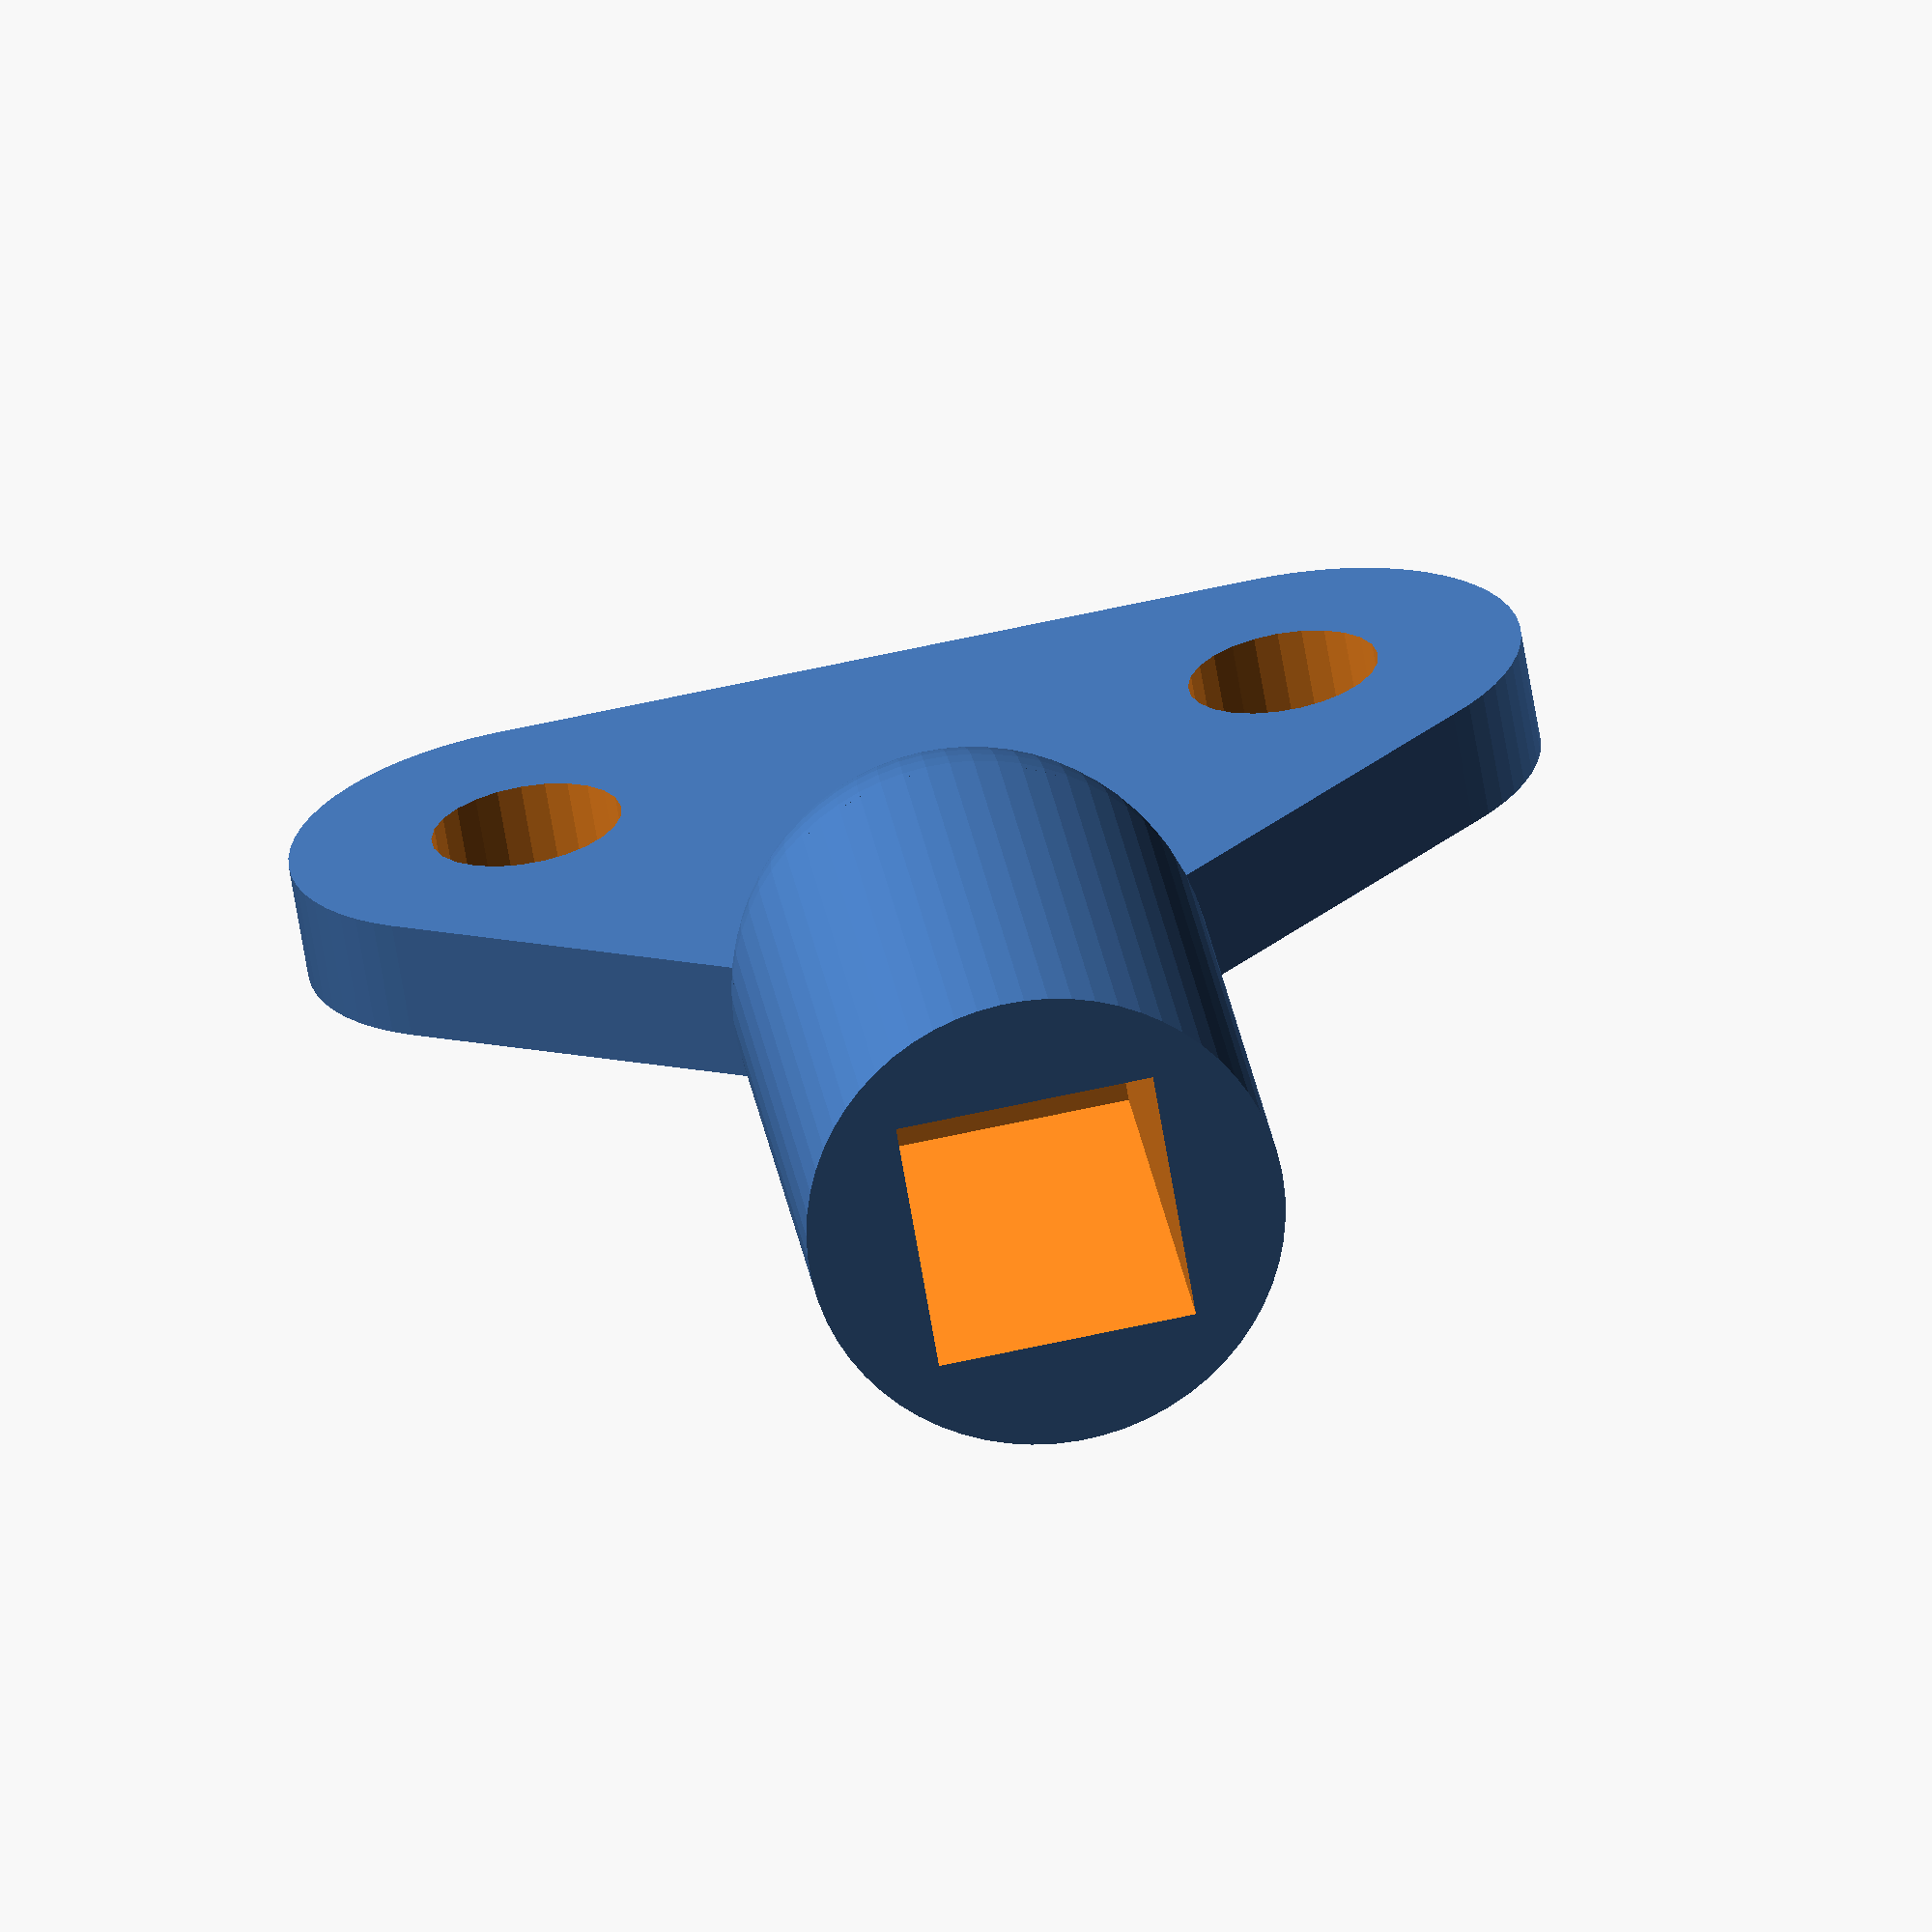
<openscad>
////////////////////////////////////////////////////////////////////////////////
//                              UNIVERSAL KEY                                 //
//                               Version 1.0                                  //
//                           BY JULIEN COPPOLANI                              //
//                        julien.coppolani@gmail.com                          //
////////////////////////////////////////////////////////////////////////////////

// This version has been edited to work with thingiverse customizer

/* [General Settings] */

// IGNORE THIS PARAMETER (IT IS USED FOR CUSTOMIZER TO WORK CORRECTLY)
Test = 0; // [0,1]

// TYPE OF KEY
TYPE="square"; // [triangle,square,hexagonal]

// EXTERNAL DIAMETER OF KEY IN MILLIMETERS
DIAMETER_EXT=9.5;

// DIMENSION OF THE SHAPE (triangle, square or hexagonal) IN MILLIMETERS
DIAMETER_INT=7.3;

// LENGTH OF THE KEY (WITHOUT THE GRIP PART)
LENGTH=12;

/* [Hidden] */
D=DIAMETER_EXT;
Ep=D/4;

// MAIN
if ( D >  DIAMETER_INT )
{
	difference()
	{
		union()
		{
			cylinder(LENGTH, d=DIAMETER_EXT, $fn=15*D/ln(D));
			translate([0, 0, LENGTH])
				sphere(DIAMETER_EXT/2, $fn=15*D/ln(D));
			
			// PRISE EN MAIN
			translate([0, 0, LENGTH])
				rotate([90, 0, 0])
					hull()
					{
						translate([-D/3, 0, 0])
							cylinder(Ep, d=D/10, center=true);
						translate([-4*D/5, D, 0])
							cylinder(Ep, d=D, center=true, $fn=15*D/ln(D));
						translate([4*D/5, D, 0])
							cylinder(Ep, d=D, center=true, $fn=15*D/ln(D));
						translate([D/3, 0, 0])
							cylinder(Ep, d=D/10, center=true);
					}		
		}
		translate([0, 0, -1])
		rotate([0, 0, 45])
		if (TYPE=="triangle") {
			cylinder(LENGTH, d=DIAMETER_INT, $fn=3);
		}
		else if (TYPE=="square") {
			cylinder(LENGTH, d=DIAMETER_INT, $fn=4);
		}
		else if (TYPE=="hexagonal") {
			cylinder(LENGTH, d=DIAMETER_INT, $fn=6);
		}
		// TROUS POUR FIXATION
		translate([-4*D/5, 0, LENGTH+D])
			rotate([90, 0, 0])
				cylinder(D/3, d=D/2.5, center=true, $fn=6*D/ln(D));
		translate([4*D/5, 0, LENGTH+D])
			rotate([90, 0, 0])
				cylinder(D/3, d=D/2.5, center=true, $fn=6*D/ln(D));
	}
}

</openscad>
<views>
elev=337.3 azim=189.5 roll=173.1 proj=o view=wireframe
</views>
